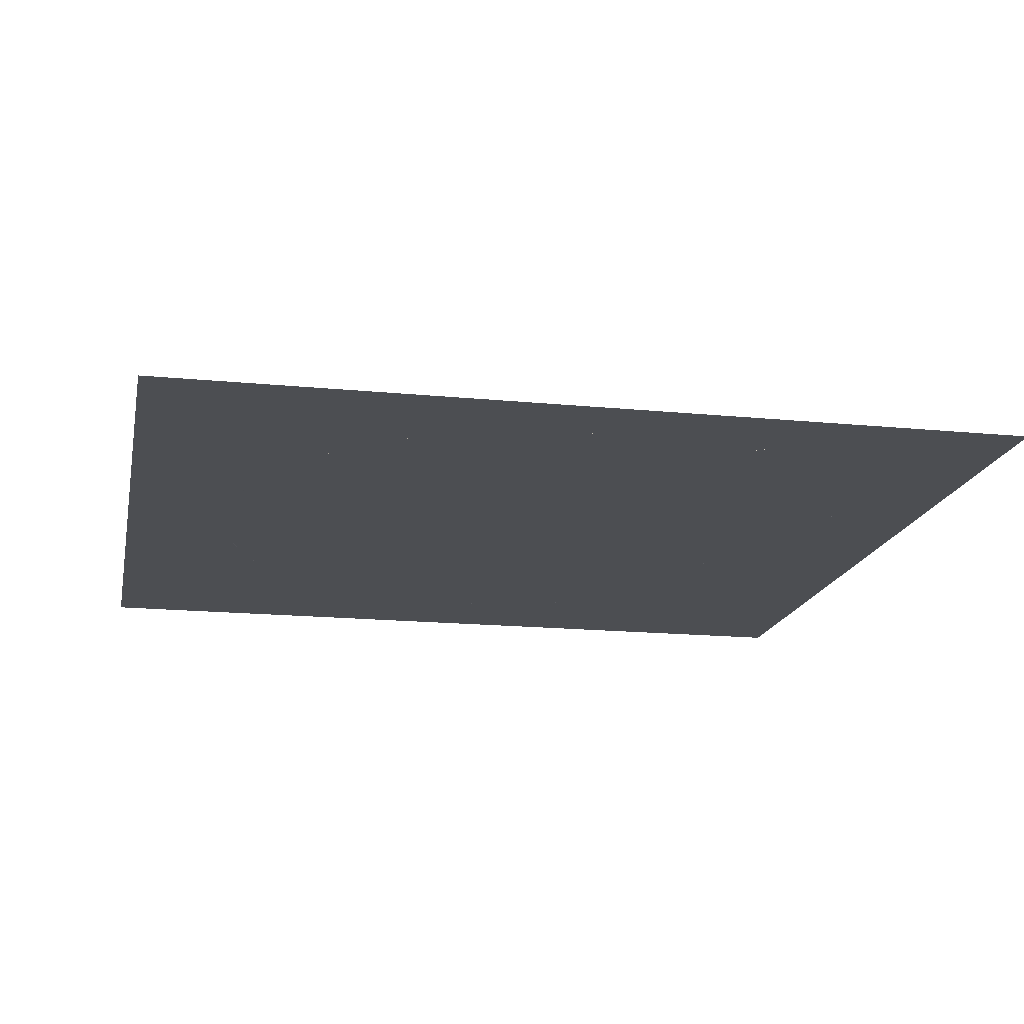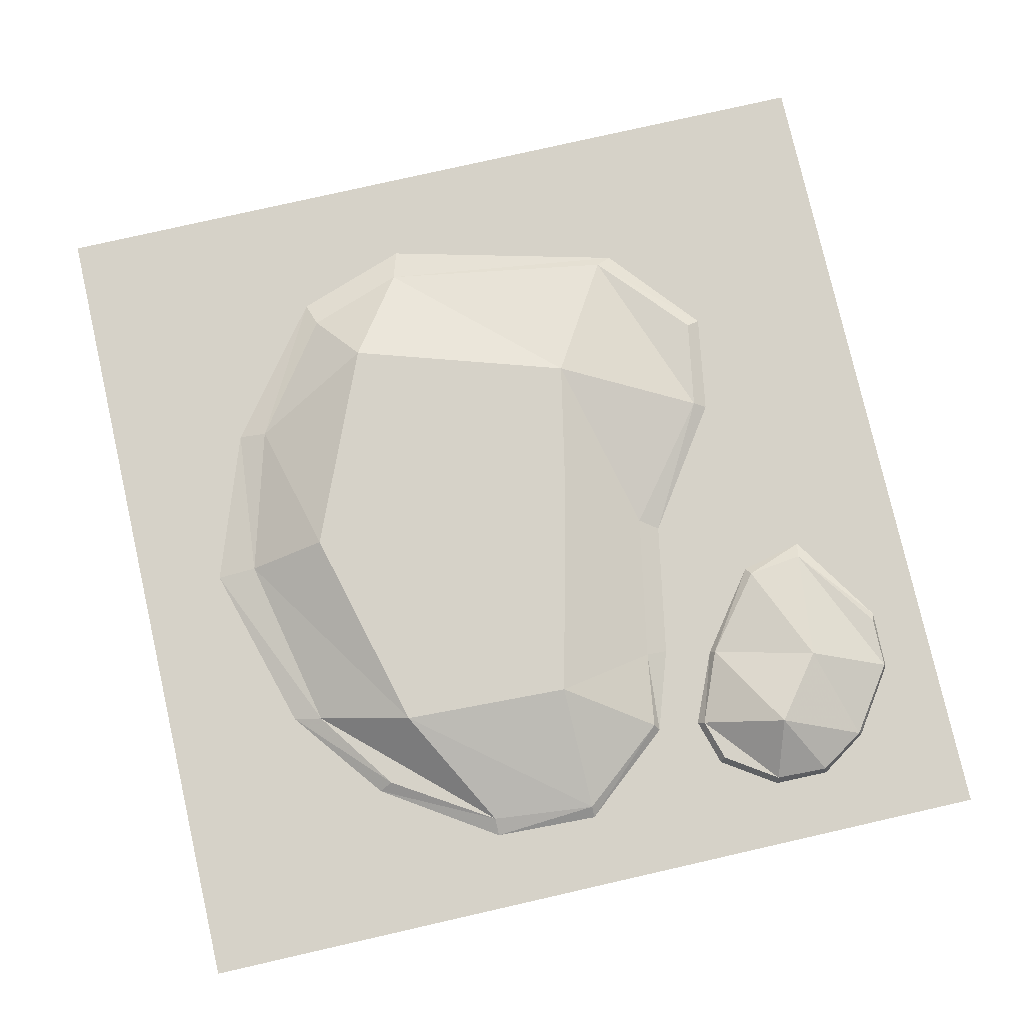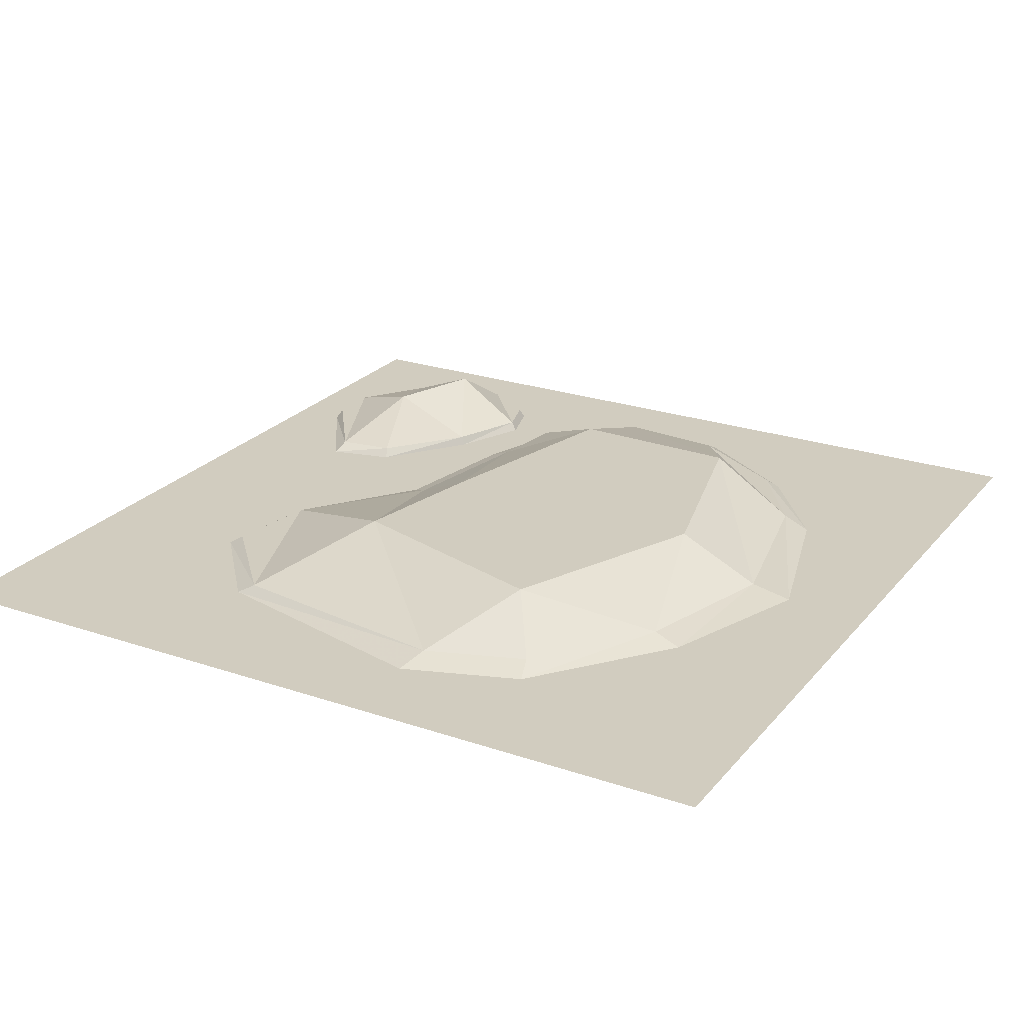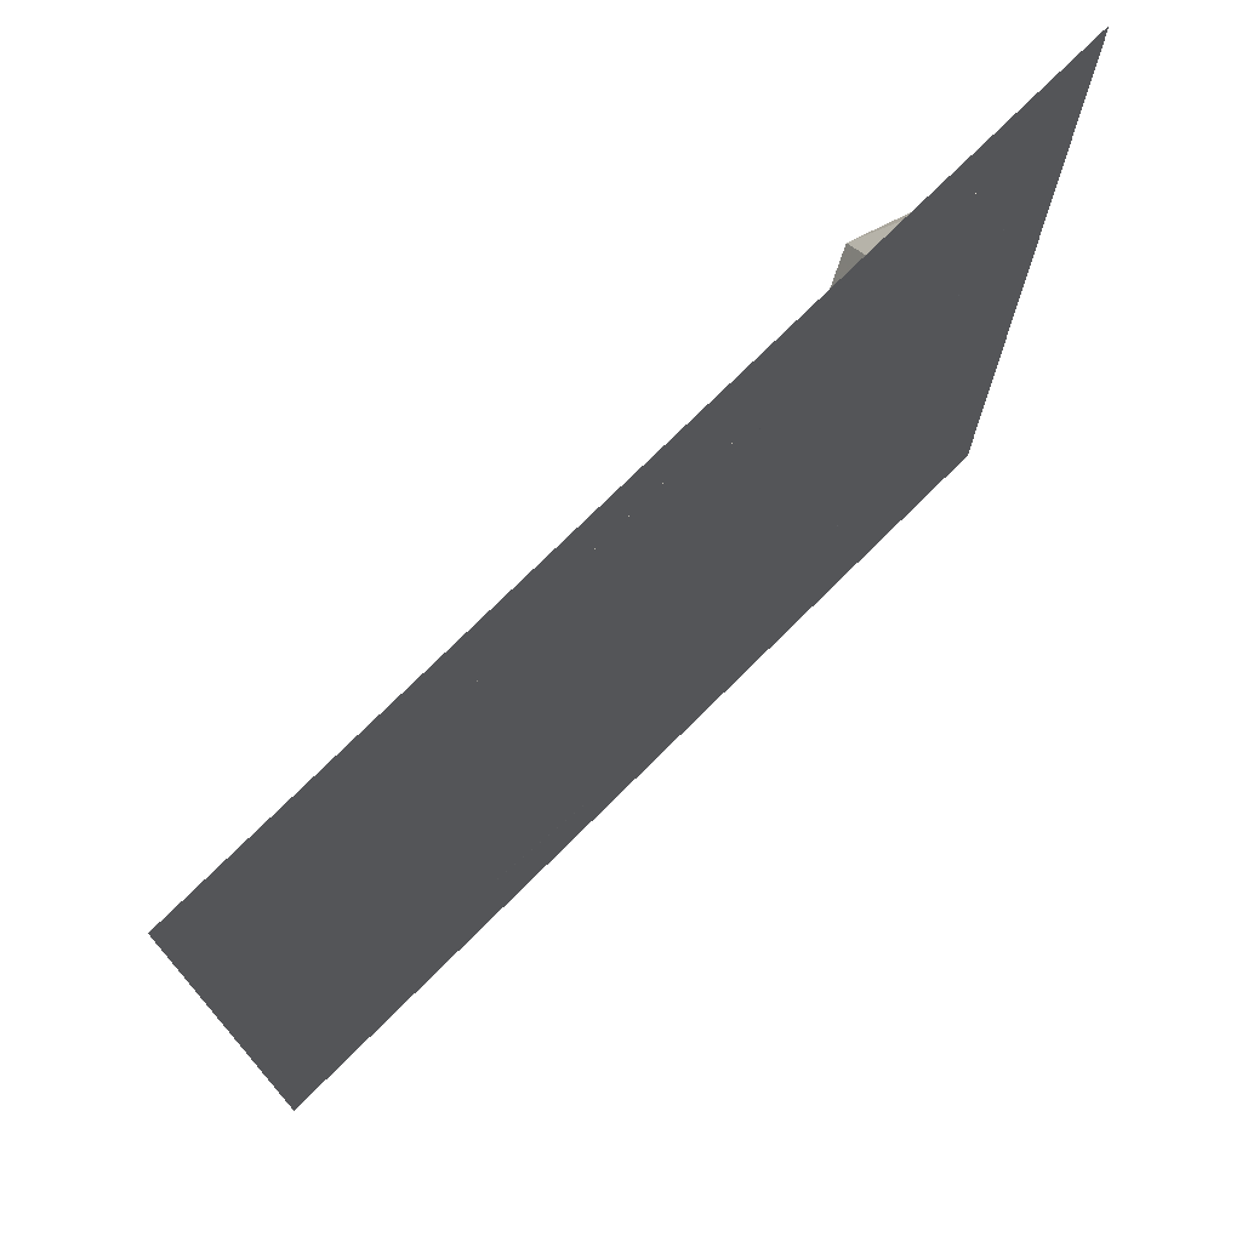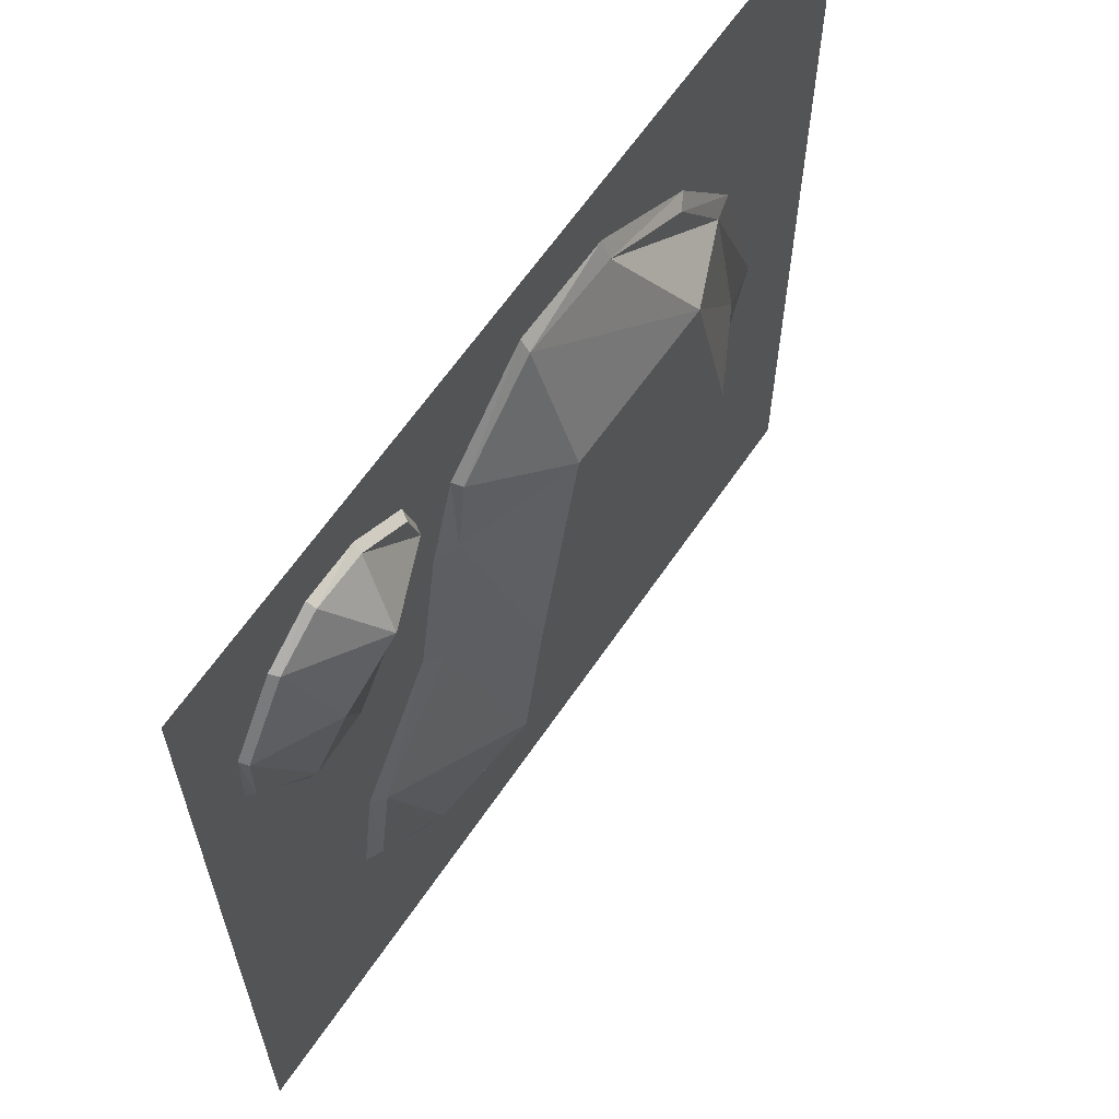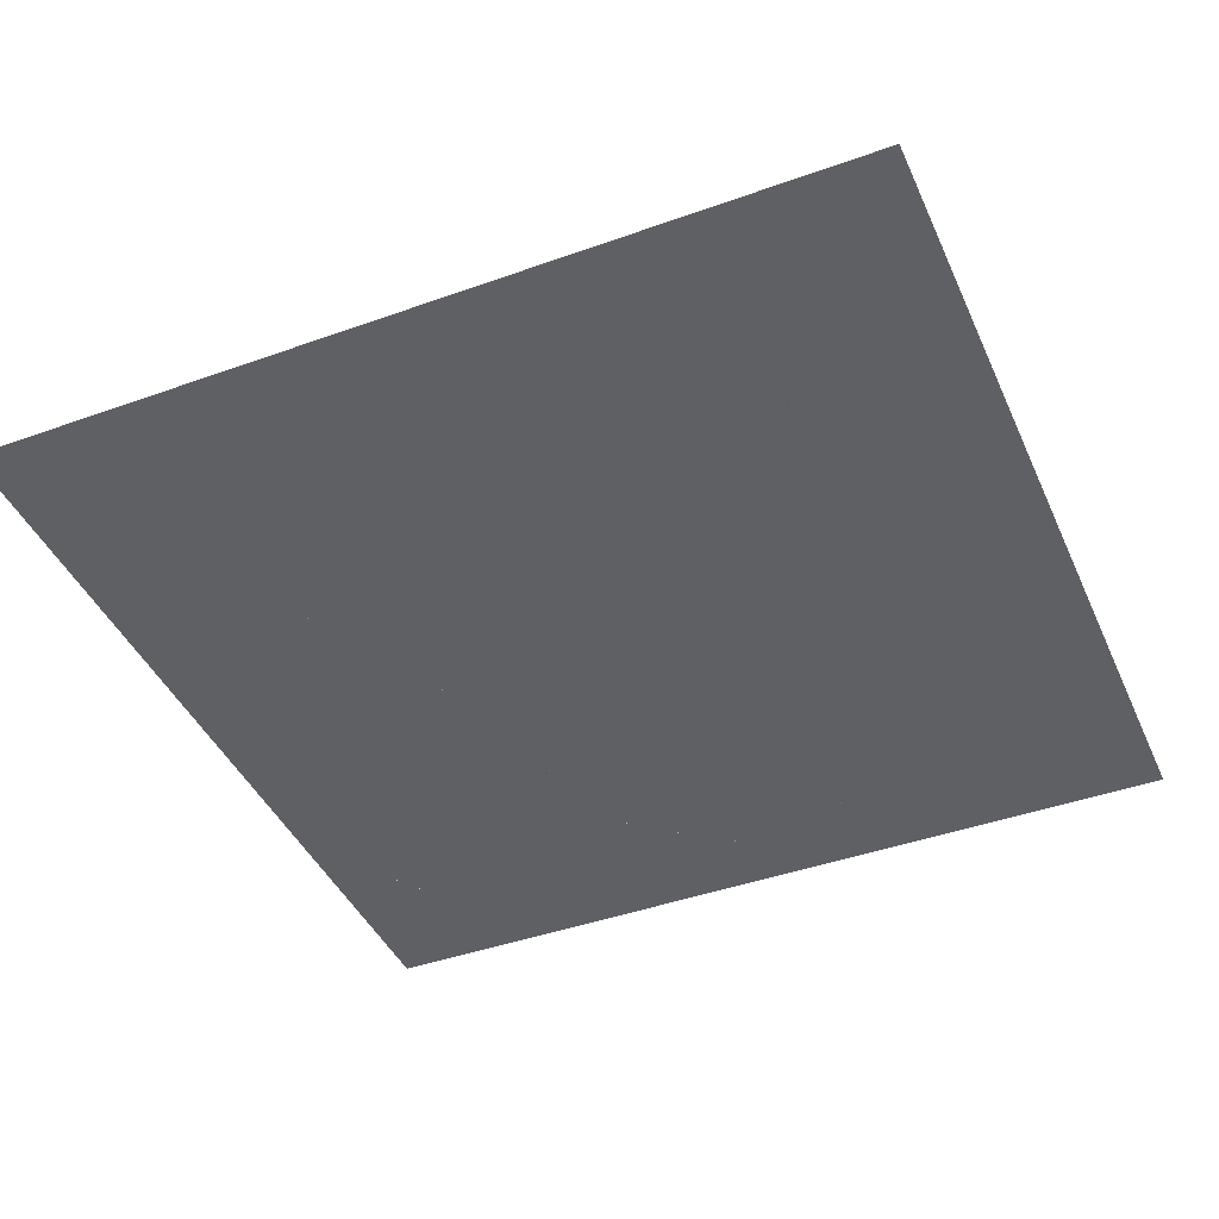
<metadata>
{"format":"obj","ext":"obj","renderer":"f3d","projection":"perspective","resolution":1024,"background":"white","views":[{"elev":-17.0,"azim":-11.3,"up":"+Y"},{"elev":78.4,"azim":-12.8,"up":"+Y"},{"elev":24.0,"azim":-150.5,"up":"+Y"},{"elev":73.8,"azim":-44.9,"up":"+Z"},{"elev":63.2,"azim":124.1,"up":"+Z"},{"elev":-42.8,"azim":-156.9,"up":"+Y"}]}
</metadata>
<code>
o Cube
v 38.81 -2 -23.96
v 57.54 -2 -72.28
v 87.66 -2 -53.08
v 64.95 -2 -15.25
v 39.9 0 -24.71
v 58.47 0 -70.45
v 86.79 0 -51.26
v 64.73 0 -16.16
v 71.77 0 -72.2
v 72.69 -2 -75.89
v 52.25 0 -16.58
v 51.82 -2 -15.37
v 56.08 8.896 -30.07
v 68.19 6 -45.58
v 87.33 -2 -38.8
v 76.47 -2 -22.86
v 75.67 0 -23.14
v 86.7 0 -39.03
v 35.39 -2 -35.27
v 42.9 -2 -52.64
v 44 0 -52.25
v 36.87 0 -34.75
v -49.61 -2 -36.28
v -41.86 -2 -169.7
v 61.67 -2 -141.9
v 25.12 -2 -35.68
v -46.38 0 -37.66
v -40 0 -163.9
v 58.4 0 -140.8
v 23.94 0 -37.02
v -16.86 0 -171.9
v 38.4 0 -163.1
v 42.13 -2 -164.9
v -14.73 -2 -179.2
v 3.192 0 -20.01
v -22.02 0 -22.55
v -22.02 -2 -18.3
v 3.192 -2 -17.35
v -60.8 0 -58.05
v -70 0 -101
v -60 0 -136.5
v -66.69 -2 -137.6
v -79.69 -2 -101
v -67.69 -2 -59.65
v 54.79 0 -119.2
v 32.87 0 -91
v 26.49 0 -55.5
v 31.7 -2 -55.5
v 37.46 -2 -88.1
v 57.9 -2 -117.9
v 21.12 10 -134
v 14.84 10 -102.1
v 2.517 10 -50.32
v -30.72 10 -150.1
v -51.11 10 -102.1
v -38.14 10 -51.92
v 100 -1.998 -0.001232
v -100 -1.998 -0.001232
v 100 -1.998 -200
v -100 -1.998 -200
f 53 52 55 56
f 52 51 54 55
f 54 31 28 41
f 45 29 32 51
f 51 32 31 54
f 36 56 39 27
f 56 55 40 39
f 55 54 41 40
f 30 47 53 35
f 47 46 52 53
f 46 45 51 52
f 35 53 56 36
f 41 28 24 42
f 32 29 25 33
f 47 30 26 48
f 36 27 23 37
f 28 31 34 24
f 31 32 33 34
f 30 35 38 26
f 35 36 37 38
f 27 39 44 23
f 39 40 43 44
f 40 41 42 43
f 29 45 50 25
f 45 46 49 50
f 46 47 48 49
f 21 6 2 20
f 9 7 3 10
f 17 8 4 16
f 1 12 11 5
f 14 9 6 21
f 6 9 10 2
f 8 11 12 4
f 18 7 9 14
f 18 17 16 15
f 7 18 15 3
f 13 14 21 22
f 11 13 22 5
f 22 21 20 19
f 19 1 5 22
f 8 17 13 11
f 17 18 14 13
f 59 60 58 57

</code>
